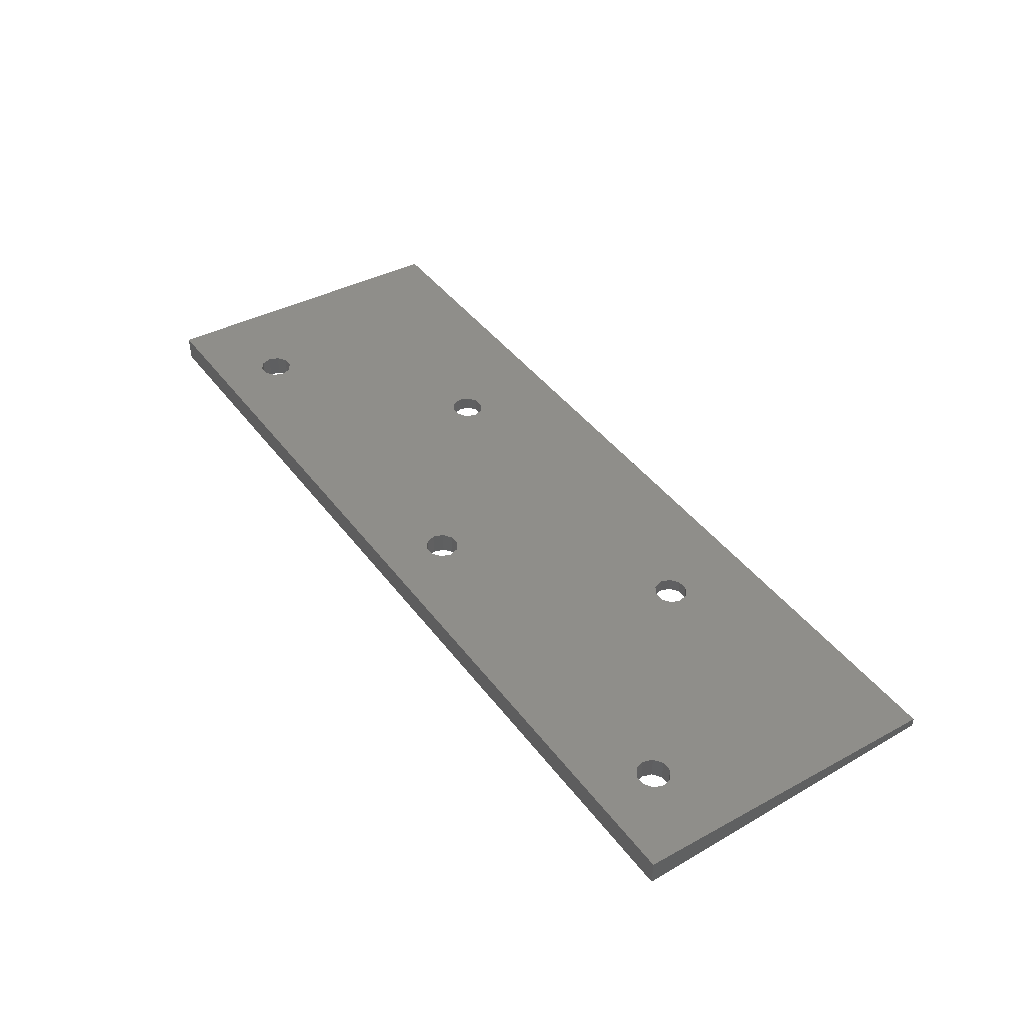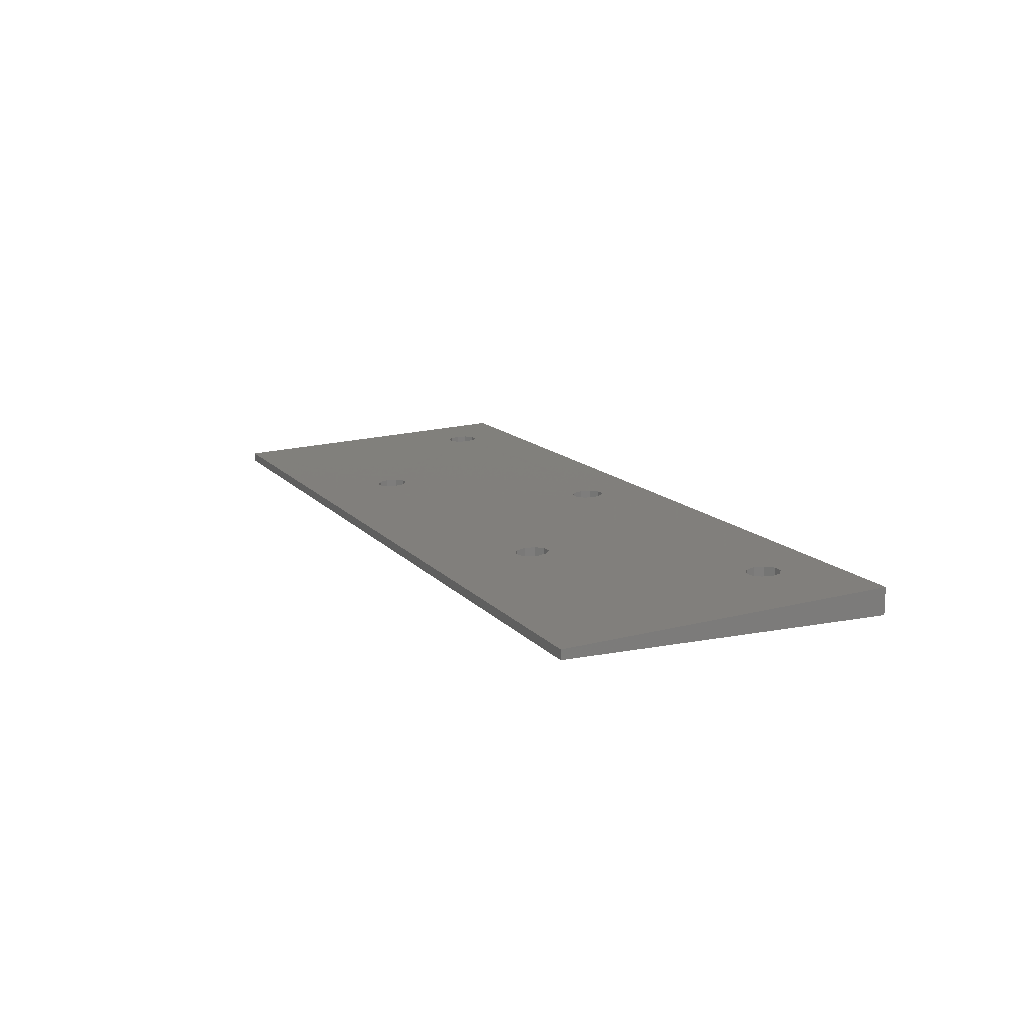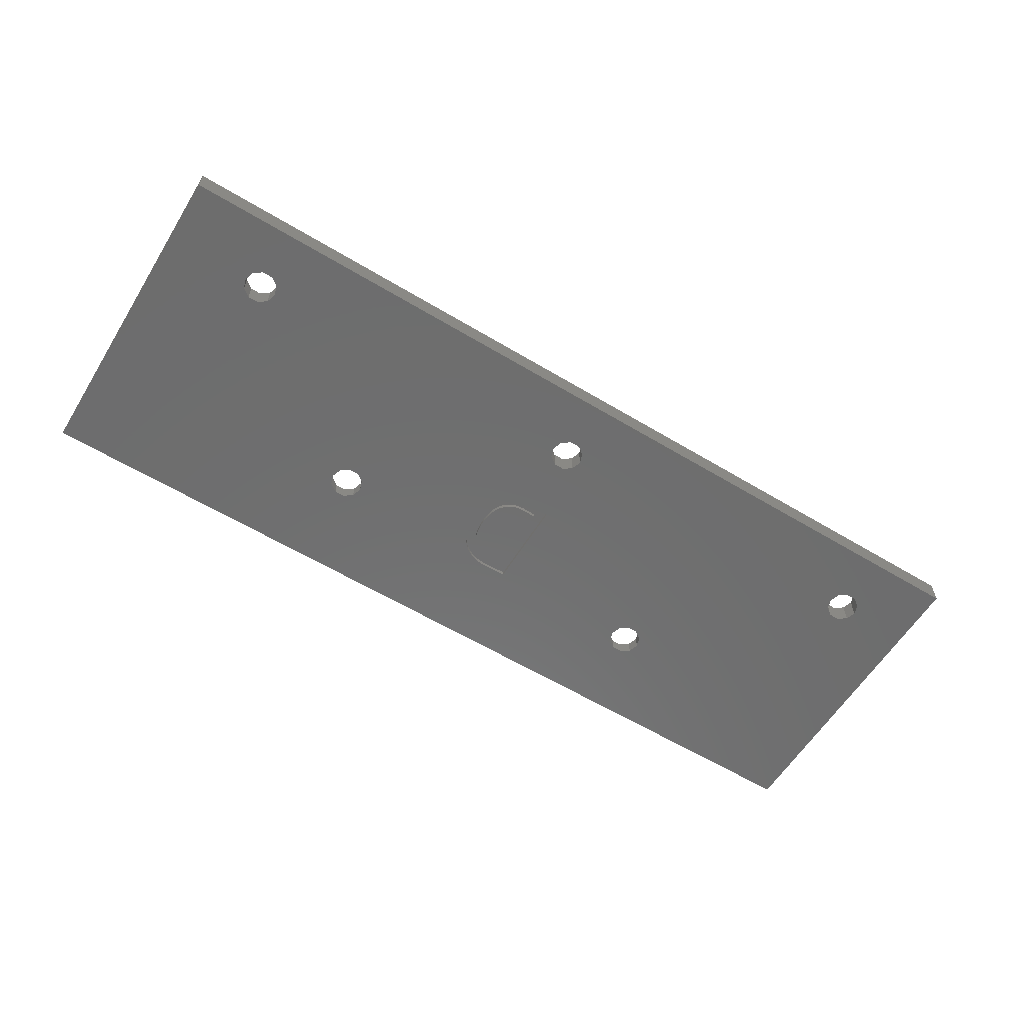
<metadata>
{"format":"stl","ext":"stl","renderer":"f3d","projection":"perspective","resolution":1024,"background":"white","views":[{"elev":43.6,"azim":-124.3,"up":"+Z"},{"elev":13.0,"azim":66.0,"up":"+Z"},{"elev":-59.7,"azim":148.3,"up":"+Z"}]}
</metadata>
<code>
# stl→obj: 358 verts, 732 faces
v 0 0 0
v 0 0 1
v 0 35 0
v 7.544 26.94 0
v 100 0 0
v 100 0 1
v 27.2 10 0
v 27.54 8.942 0
v 28.44 8.288 0
v 29.56 8.288 0
v 8.444 26.29 0
v 9.556 26.29 0
v 0 35 2.834
v 29.56 8.288 1.434
v 27.2 10 1.524
v 9.556 26.29 2.378
v 27.54 8.942 1.469
v 28.44 8.288 1.434
v 7.544 26.94 2.412
v 8.444 26.29 2.378
v 100 35 0
v 48.44 29.71 0
v 9.556 29.71 0
v 7.2 28 0
v 7.544 29.06 0
v 8.444 29.71 0
v 100 35 2.834
v 48.44 29.71 2.557
v 7.2 28 2.467
v 7.544 29.06 2.523
v 8.444 29.71 2.557
v 9.556 29.71 2.557
v 10.46 26.94 0
v 10.46 26.94 2.412
v 10.8 28 0
v 10.8 28 2.467
v 27.54 11.06 1.58
v 28.44 11.71 1.614
v 10.46 29.06 0
v 10.46 29.06 2.523
v 47.54 29.06 0
v 47.54 29.06 2.523
v 27.54 11.06 0
v 28.44 11.71 0
v 47.2 28 0
v 47.2 28 2.467
v 29.56 11.71 0
v 29.56 11.71 1.614
v 30.46 11.06 0
v 30.46 11.06 1.58
v 46.74 20 0
v 30.46 8.942 0
v 46.74 10.23 0
v 46.83 10.22 0
v 46.93 10.21 0
v 47.05 10.2 0
v 47.2 10.19 0
v 47.37 10.18 0
v 47.54 10.18 0
v 47.71 10.17 0
v 47.9 10.16 0
v 48.08 10.15 0
v 48.27 10.14 0
v 48.45 10.13 0
v 48.63 10.13 0
v 48.8 10.13 0
v 48.95 10.12 0
v 49.08 10.12 0
v 49.2 10.12 0
v 68.44 9.688 1.508
v 30.46 8.942 1.469
v 30.8 10 0
v 30.8 10 1.524
v 67.54 10.34 1.542
v 47.54 26.94 2.412
v 48.44 26.29 2.378
v 49.56 26.29 2.378
v 67.2 11.4 1.597
v 46.74 10.23 0.5
v 46.74 20 0.5
v 47.9 19.01 0.5
v 46.83 10.22 0.5
v 47.9 11.2 0.5
v 46.88 20.01 0
v 46.88 20.01 0.5
v 47.54 26.94 0
v 48.44 26.29 0
v 46.93 10.21 0.5
v 47.02 20.03 0
v 47.02 20.03 0.5
v 47.05 10.2 0.5
v 47.18 20.05 0
v 47.18 20.05 0.5
v 47.2 10.19 0.5
v 47.33 20.06 0
v 47.33 20.06 0.5
v 47.37 10.18 0.5
v 47.5 20.07 0
v 47.5 20.07 0.5
v 47.54 10.18 0.5
v 47.67 20.07 0
v 47.67 20.07 0.5
v 47.71 10.17 0.5
v 47.84 20.08 0
v 47.84 20.08 0.5
v 47.9 10.16 0.5
v 48.02 20.09 0
v 48.02 20.09 0.5
v 47.95 19.02 0.5
v 48.01 19.03 0.5
v 47.94 11.2 0.5
v 48 11.19 0.5
v 48.07 11.19 0.5
v 48.08 10.15 0.5
v 47.9 11.2 0
v 47.9 19.01 0
v 48.16 11.18 0
v 47.94 11.2 0
v 48 11.19 0
v 48.07 11.19 0
v 47.95 19.02 0
v 48.26 11.18 0
v 48.01 19.03 0
v 48.09 19.03 0
v 48.09 19.03 0.5
v 48.19 20.09 0
v 48.19 20.09 0.5
v 48.17 19.04 0.5
v 48.16 11.18 0.5
v 48.26 11.18 0.5
v 48.27 10.14 0.5
v 48.17 19.04 0
v 48.26 19.05 0
v 48.36 11.17 0
v 48.26 19.05 0.5
v 48.54 20.1 0
v 48.54 20.1 0.5
v 48.35 19.05 0.5
v 48.45 19.06 0.5
v 48.35 19.05 0
v 48.46 11.17 0
v 48.36 11.17 0.5
v 48.45 10.13 0.5
v 48.45 19.06 0
v 48.46 11.17 0.5
v 49.56 26.29 0
v 48.71 20.1 0
v 48.88 20.1 0
v 49.04 20.1 0
v 49.56 29.71 0
v 49.56 29.71 2.557
v 48.63 10.13 0.5
v 48.55 19.07 0
v 52.65 15.19 0
v 48.67 11.16 0
v 52.64 14.8 0
v 48.55 19.07 0.5
v 48.67 11.16 0.5
v 48.71 20.1 0.5
v 48.66 19.07 0.5
v 48.66 19.07 0
v 52.64 15.53 0
v 48.77 11.16 0.5
v 48.8 10.13 0.5
v 48.76 19.08 0
v 48.76 19.08 0.5
v 48.77 11.16 0
v 52.61 14.42 0
v 48.88 20.1 0.5
v 48.87 19.08 0
v 48.87 19.08 0.5
v 48.87 11.16 0
v 48.87 11.16 0.5
v 48.95 10.12 0.5
v 48.97 19.08 0
v 52.61 15.88 0
v 48.97 19.08 0.5
v 48.97 11.15 0
v 48.97 11.15 0.5
v 52.55 14.05 0
v 49.04 20.1 0.5
v 49.06 11.15 0.5
v 49.08 10.12 0.5
v 49.06 11.15 0
v 49.37 19.08 0
v 52.56 16.22 0
v 49.19 20.11 0.5
v 49.37 19.08 0.5
v 49.19 20.11 0
v 49.13 11.15 0
v 49.13 11.15 0.5
v 52.48 13.68 0
v 49.2 10.12 0.5
v 49.19 11.15 0
v 49.19 11.15 0.5
v 49.23 11.15 0
v 49.23 11.15 0.5
v 49.34 20.11 0
v 49.34 20.11 0.5
v 49.81 10.15 0
v 49.81 10.15 0.5
v 49.7 11.17 0
v 49.7 11.17 0.5
v 49.91 20.08 0
v 49.91 20.08 0.5
v 49.83 19.06 0
v 52.29 17.22 0
v 52.4 16.9 0
v 52.49 16.56 0
v 49.83 19.06 0.5
v 50.46 26.94 0
v 50.43 20.02 0
v 50.92 19.9 0
v 50.46 26.94 2.412
v 67.54 12.46 1.653
v 88.44 29.71 0
v 50.46 29.06 0
v 50.46 29.06 2.523
v 88.44 29.71 2.557
v 50.13 11.23 0
v 50.13 11.23 0.5
v 52.1 12.67 0
v 52.26 12.99 0
v 52.38 13.32 0
v 50.37 10.23 0
v 68.44 9.688 0
v 50.37 10.23 0.5
v 50.25 18.99 0
v 51.26 18.54 0
v 51.53 18.32 0
v 51.76 18.08 0
v 51.97 17.81 0
v 52.14 17.53 0
v 50.43 20.02 0.5
v 50.25 18.99 0.5
v 50.51 11.33 0
v 50.51 11.33 0.5
v 50.86 11.48 0
v 51.18 11.66 0
v 51.46 11.87 0
v 51.7 12.11 0
v 51.92 12.38 0
v 50.62 18.88 0
v 50.96 18.73 0
v 50.92 19.9 0.5
v 50.62 18.88 0.5
v 50.89 10.36 0
v 50.89 10.36 0.5
v 50.8 28 0
v 52.48 19.04 0
v 51.36 19.74 0
v 51.77 19.55 0
v 52.14 19.31 0
v 50.8 28 2.467
v 68.44 13.11 1.687
v 87.54 29.06 0
v 87.54 29.06 2.523
v 50.86 11.48 0.5
v 51.36 19.74 0.5
v 50.96 18.73 0.5
v 52.77 18.73 0
v 53.03 18.39 0
v 68.44 13.11 0
v 87.2 28 0
v 87.2 28 2.467
v 51.18 11.66 0.5
v 51.36 10.55 0.5
v 51.36 10.55 0
v 51.26 18.54 0.5
v 51.77 19.55 0.5
v 51.46 11.87 0.5
v 51.78 10.78 0.5
v 51.53 18.32 0.5
v 52.14 19.31 0.5
v 51.78 10.78 0
v 51.7 12.11 0.5
v 52.16 11.04 0.5
v 51.76 18.08 0.5
v 52.48 19.04 0.5
v 51.92 12.38 0.5
v 52.8 11.67 0.5
v 52.5 11.34 0.5
v 51.97 17.81 0.5
v 52.77 18.73 0.5
v 52.16 11.04 0
v 67.54 10.34 0
v 52.1 12.67 0.5
v 53.06 12.04 0.5
v 52.14 17.53 0.5
v 53.03 18.39 0.5
v 52.26 12.99 0.5
v 53.28 12.43 0.5
v 52.29 17.22 0.5
v 53.26 18.02 0.5
v 52.5 11.34 0
v 52.38 13.32 0.5
v 53.47 12.85 0.5
v 52.4 16.9 0.5
v 53.45 17.62 0.5
v 52.48 13.68 0.5
v 53.61 13.29 0.5
v 52.49 16.56 0.5
v 53.6 17.18 0.5
v 52.55 14.05 0.5
v 53.73 13.75 0.5
v 52.56 16.22 0.5
v 53.72 16.72 0.5
v 52.8 11.67 0
v 52.61 14.42 0.5
v 53.81 14.22 0.5
v 52.61 15.88 0.5
v 53.8 16.23 0.5
v 52.64 14.8 0.5
v 53.85 14.7 0.5
v 52.64 15.53 0.5
v 53.85 15.72 0.5
v 52.65 15.19 0.5
v 53.87 15.19 0.5
v 53.06 12.04 0
v 53.26 18.02 0
v 53.28 12.43 0
v 53.45 17.62 0
v 53.47 12.85 0
v 67.2 11.4 0
v 53.6 17.18 0
v 53.61 13.29 0
v 53.72 16.72 0
v 67.54 12.46 0
v 53.73 13.75 0
v 53.8 16.23 0
v 53.81 14.22 0
v 53.85 15.72 0
v 53.85 14.7 0
v 53.87 15.19 0
v 69.56 13.11 0
v 69.56 13.11 1.687
v 69.56 9.688 0
v 69.56 9.688 1.508
v 70.46 12.46 0
v 70.46 12.46 1.653
v 87.54 26.94 0
v 70.46 10.34 0
v 70.46 10.34 1.542
v 70.8 11.4 0
v 70.8 11.4 1.597
v 88.44 26.29 0
v 88.44 26.29 2.378
v 87.54 26.94 2.412
v 89.56 26.29 0
v 89.56 26.29 2.378
v 89.56 29.71 0
v 89.56 29.71 2.557
v 90.46 26.94 0
v 90.46 26.94 2.412
v 90.46 29.06 0
v 90.46 29.06 2.523
v 90.8 28 0
v 90.8 28 2.467
f 1 2 3
f 1 3 4
f 1 5 6
f 1 6 2
f 1 7 8
f 1 8 9
f 1 9 10
f 1 10 5
f 1 4 11
f 1 11 12
f 1 12 7
f 2 13 3
f 2 6 14
f 2 15 16
f 2 17 15
f 2 18 17
f 2 14 18
f 2 19 13
f 2 20 19
f 2 16 20
f 3 13 21
f 3 21 22
f 3 22 23
f 3 24 4
f 3 25 24
f 3 26 25
f 3 23 26
f 13 27 21
f 13 28 27
f 13 29 30
f 13 19 29
f 13 30 31
f 13 31 32
f 13 32 28
f 33 34 35
f 33 35 7
f 34 36 35
f 34 37 38
f 34 38 36
f 39 35 36
f 39 36 40
f 39 41 35
f 39 22 41
f 40 36 42
f 40 42 28
f 35 43 7
f 35 44 43
f 35 45 44
f 35 41 45
f 36 38 46
f 36 46 42
f 5 21 6
f 6 21 27
f 7 15 17
f 7 43 15
f 7 17 8
f 15 43 37
f 43 44 37
f 37 44 38
f 8 17 18
f 8 18 9
f 44 47 48
f 44 48 38
f 44 45 47
f 38 48 46
f 9 18 10
f 18 14 10
f 47 49 50
f 47 50 48
f 47 51 49
f 47 45 51
f 48 50 46
f 10 14 52
f 10 52 53
f 10 53 54
f 10 54 55
f 10 55 56
f 10 56 57
f 10 57 58
f 10 58 59
f 10 59 60
f 10 60 61
f 10 61 62
f 10 62 63
f 10 63 64
f 10 64 65
f 10 65 66
f 10 66 67
f 10 67 68
f 10 68 69
f 10 69 5
f 14 6 70
f 14 71 52
f 14 70 71
f 49 72 73
f 49 73 50
f 49 53 72
f 49 51 53
f 50 73 46
f 52 71 72
f 52 72 53
f 71 73 72
f 71 74 73
f 71 70 74
f 73 75 46
f 73 76 75
f 73 77 76
f 73 78 77
f 73 74 78
f 53 79 54
f 53 51 79
f 79 51 80
f 79 80 81
f 79 82 54
f 79 83 82
f 79 81 83
f 51 84 85
f 51 85 80
f 51 45 86
f 51 86 87
f 51 87 84
f 80 85 81
f 54 82 55
f 82 88 55
f 82 83 88
f 84 89 90
f 84 90 85
f 84 87 89
f 85 90 81
f 55 88 56
f 88 91 56
f 88 83 91
f 89 92 93
f 89 93 90
f 89 87 92
f 90 93 81
f 56 91 57
f 91 94 57
f 91 83 94
f 92 95 96
f 92 96 93
f 92 87 95
f 93 96 81
f 45 46 75
f 45 75 86
f 45 41 46
f 46 41 42
f 57 94 58
f 94 97 58
f 94 83 97
f 95 98 99
f 95 99 96
f 95 87 98
f 96 99 81
f 58 97 59
f 97 100 59
f 97 83 100
f 98 101 102
f 98 102 99
f 98 87 101
f 99 102 81
f 59 100 60
f 100 103 60
f 100 83 103
f 86 75 76
f 86 76 87
f 41 22 42
f 42 22 28
f 101 104 105
f 101 105 102
f 101 87 104
f 102 105 81
f 60 103 61
f 103 106 61
f 103 83 106
f 104 107 108
f 104 108 105
f 104 87 107
f 105 109 81
f 105 110 109
f 105 108 110
f 61 106 62
f 106 83 111
f 106 111 112
f 106 112 113
f 106 113 114
f 106 114 62
f 115 83 81
f 115 116 117
f 115 81 116
f 115 118 111
f 115 111 83
f 115 119 118
f 115 120 119
f 115 117 120
f 116 81 121
f 116 121 122
f 116 122 117
f 81 109 121
f 118 119 112
f 118 112 111
f 121 109 123
f 121 123 122
f 109 110 123
f 119 120 113
f 119 113 112
f 123 110 124
f 123 124 122
f 110 108 125
f 110 125 124
f 107 126 127
f 107 127 108
f 107 87 126
f 108 128 125
f 108 127 128
f 120 117 129
f 120 129 113
f 113 129 114
f 62 114 63
f 114 129 130
f 114 130 131
f 114 131 63
f 124 125 132
f 124 132 122
f 125 128 132
f 117 122 130
f 117 130 129
f 132 128 133
f 132 133 134
f 132 134 122
f 128 127 135
f 128 135 133
f 126 87 136
f 126 136 137
f 126 137 127
f 127 138 135
f 127 139 138
f 127 137 139
f 133 135 140
f 133 140 141
f 133 141 134
f 135 138 140
f 122 134 142
f 122 142 130
f 130 142 131
f 63 131 64
f 131 142 143
f 131 143 64
f 140 138 144
f 140 144 141
f 138 139 144
f 134 141 145
f 134 145 142
f 142 145 143
f 87 76 146
f 87 147 136
f 87 148 147
f 87 149 148
f 87 146 149
f 76 77 146
f 22 21 150
f 22 150 151
f 22 151 28
f 28 151 27
f 64 143 65
f 143 145 152
f 143 152 65
f 144 139 153
f 144 153 154
f 144 155 141
f 144 156 155
f 144 154 156
f 139 137 157
f 139 157 153
f 141 155 158
f 141 158 145
f 145 158 152
f 136 147 159
f 136 159 137
f 137 160 157
f 137 159 160
f 153 157 161
f 153 161 162
f 153 162 154
f 157 160 161
f 65 152 66
f 152 158 163
f 152 163 164
f 152 164 66
f 161 160 165
f 161 165 162
f 160 159 166
f 160 166 165
f 155 167 163
f 155 163 158
f 155 168 167
f 155 156 168
f 147 148 169
f 147 169 159
f 159 169 166
f 165 166 170
f 165 170 162
f 166 171 170
f 166 169 171
f 167 172 173
f 167 173 163
f 167 168 172
f 163 173 164
f 66 164 67
f 164 173 174
f 164 174 67
f 170 171 175
f 170 175 176
f 170 176 162
f 171 169 177
f 171 177 175
f 172 178 179
f 172 179 173
f 172 180 178
f 172 168 180
f 173 179 174
f 148 149 181
f 148 181 169
f 169 181 177
f 67 174 68
f 174 179 182
f 174 182 183
f 174 183 68
f 178 184 182
f 178 182 179
f 178 180 184
f 175 177 185
f 175 185 186
f 175 186 176
f 177 181 187
f 177 187 188
f 177 188 185
f 149 189 187
f 149 187 181
f 149 146 189
f 184 190 191
f 184 191 182
f 184 192 190
f 184 180 192
f 182 191 183
f 68 183 69
f 183 191 193
f 183 193 69
f 190 194 195
f 190 195 191
f 190 192 194
f 191 195 193
f 194 196 197
f 194 197 195
f 194 192 196
f 195 197 193
f 189 198 199
f 189 199 187
f 189 146 198
f 187 199 188
f 69 193 200
f 69 200 5
f 193 197 201
f 193 201 200
f 196 202 203
f 196 203 197
f 196 192 202
f 197 203 201
f 198 146 204
f 198 204 205
f 198 205 199
f 199 205 188
f 185 188 206
f 185 206 207
f 185 207 208
f 185 208 209
f 185 209 186
f 188 210 206
f 188 205 210
f 146 77 211
f 146 212 204
f 146 211 213
f 146 213 212
f 77 214 211
f 77 78 215
f 77 215 214
f 150 21 216
f 150 217 218
f 150 218 151
f 150 216 217
f 151 218 219
f 151 219 27
f 202 220 221
f 202 221 203
f 202 222 220
f 202 223 222
f 202 224 223
f 202 192 224
f 203 221 201
f 200 201 225
f 200 225 226
f 200 226 5
f 201 221 227
f 201 227 225
f 206 210 228
f 206 228 229
f 206 229 230
f 206 230 231
f 206 231 232
f 206 232 233
f 206 233 207
f 210 205 234
f 210 235 228
f 210 234 235
f 204 212 234
f 204 234 205
f 220 236 237
f 220 237 221
f 220 238 236
f 220 239 238
f 220 240 239
f 220 241 240
f 220 242 241
f 220 222 242
f 221 237 227
f 228 235 243
f 228 243 244
f 228 244 229
f 235 234 245
f 235 246 243
f 235 245 246
f 225 227 247
f 225 247 226
f 227 237 248
f 227 248 247
f 212 213 245
f 212 245 234
f 211 214 249
f 211 249 250
f 211 251 213
f 211 252 251
f 211 253 252
f 211 250 253
f 214 254 249
f 214 215 255
f 214 255 254
f 217 249 254
f 217 254 218
f 217 256 249
f 217 216 256
f 218 254 257
f 218 257 219
f 236 238 258
f 236 258 237
f 237 258 248
f 243 246 244
f 246 245 259
f 246 260 244
f 246 259 260
f 249 261 250
f 249 262 261
f 249 263 262
f 249 264 263
f 249 256 264
f 254 255 265
f 254 265 257
f 238 239 266
f 238 266 258
f 258 266 267
f 258 267 248
f 247 248 268
f 247 268 226
f 248 267 268
f 213 251 259
f 213 259 245
f 244 260 229
f 260 269 229
f 260 259 270
f 260 270 269
f 239 240 271
f 239 271 266
f 266 271 272
f 266 272 267
f 229 269 230
f 269 273 230
f 269 270 274
f 269 274 273
f 268 267 275
f 268 275 226
f 267 272 275
f 251 252 270
f 251 270 259
f 240 241 276
f 240 276 271
f 271 276 277
f 271 277 272
f 230 273 278
f 230 278 231
f 273 274 279
f 273 279 278
f 241 242 276
f 276 242 280
f 276 280 281
f 276 282 277
f 276 281 282
f 231 278 283
f 231 283 232
f 278 279 284
f 278 284 283
f 252 253 274
f 252 274 270
f 275 272 285
f 275 285 286
f 275 286 226
f 272 277 285
f 242 222 280
f 280 222 287
f 280 287 288
f 280 288 281
f 232 283 289
f 232 289 233
f 283 284 290
f 283 290 289
f 222 223 287
f 287 223 291
f 287 291 292
f 287 292 288
f 233 289 293
f 233 293 207
f 289 290 294
f 289 294 293
f 253 250 279
f 253 279 274
f 285 277 295
f 285 295 286
f 277 282 295
f 223 224 291
f 291 224 296
f 291 296 297
f 291 297 292
f 207 293 298
f 207 298 208
f 293 294 299
f 293 299 298
f 224 192 296
f 296 192 300
f 296 300 301
f 296 301 297
f 208 298 302
f 208 302 209
f 298 299 303
f 298 303 302
f 250 261 279
f 279 261 284
f 192 180 300
f 300 180 304
f 300 304 305
f 300 305 301
f 209 302 306
f 209 306 186
f 302 303 307
f 302 307 306
f 295 282 281
f 295 308 286
f 295 281 308
f 180 168 304
f 304 168 309
f 304 309 310
f 304 310 305
f 186 306 311
f 186 311 176
f 306 307 312
f 306 312 311
f 168 156 309
f 309 156 313
f 309 313 314
f 309 314 310
f 176 311 315
f 176 315 162
f 311 312 316
f 311 316 315
f 156 154 313
f 313 154 317
f 313 317 318
f 313 318 314
f 162 315 317
f 162 317 154
f 315 316 318
f 315 318 317
f 261 262 284
f 284 262 290
f 308 281 288
f 308 319 286
f 308 288 319
f 262 320 290
f 262 263 320
f 290 320 294
f 319 288 292
f 319 321 286
f 319 292 321
f 320 322 294
f 320 263 322
f 294 322 299
f 321 292 297
f 321 323 324
f 321 297 323
f 321 324 286
f 322 325 299
f 322 263 325
f 299 325 303
f 323 297 301
f 323 326 324
f 323 301 326
f 325 327 303
f 325 328 327
f 325 263 328
f 303 327 307
f 326 301 305
f 326 329 324
f 326 305 329
f 327 330 307
f 327 328 330
f 307 330 312
f 329 305 310
f 329 331 324
f 329 310 331
f 330 332 312
f 330 328 332
f 312 332 316
f 331 310 314
f 331 333 324
f 331 314 333
f 332 334 316
f 332 328 334
f 316 334 318
f 333 314 318
f 333 334 324
f 333 318 334
f 334 328 324
f 324 78 74
f 324 74 286
f 324 328 78
f 78 328 215
f 286 74 70
f 286 70 226
f 328 263 215
f 215 263 255
f 263 335 336
f 263 336 255
f 263 264 335
f 255 336 265
f 226 70 337
f 226 337 5
f 70 6 338
f 70 338 337
f 335 339 340
f 335 340 336
f 335 264 341
f 335 341 339
f 336 340 265
f 337 338 342
f 337 342 5
f 338 6 343
f 338 343 342
f 24 29 19
f 24 19 4
f 24 25 29
f 29 25 30
f 4 19 20
f 4 20 11
f 25 26 30
f 30 26 31
f 342 343 344
f 342 344 5
f 343 6 345
f 343 345 344
f 339 344 345
f 339 345 340
f 339 341 346
f 339 346 344
f 340 345 265
f 344 346 5
f 345 6 347
f 345 348 265
f 345 347 348
f 11 20 12
f 20 16 12
f 26 23 32
f 26 32 31
f 264 265 348
f 264 348 341
f 264 256 265
f 265 256 257
f 341 348 347
f 341 347 346
f 256 216 257
f 257 216 219
f 346 347 349
f 346 349 5
f 347 6 350
f 347 350 349
f 216 21 351
f 216 351 352
f 216 352 219
f 219 352 27
f 349 350 353
f 349 353 5
f 350 6 354
f 350 354 353
f 351 21 355
f 351 355 356
f 351 356 352
f 352 356 27
f 12 33 7
f 12 16 33
f 16 34 33
f 16 15 37
f 16 37 34
f 23 39 40
f 23 40 32
f 23 22 39
f 32 40 28
f 353 21 5
f 353 354 357
f 353 357 21
f 354 6 27
f 354 27 358
f 354 358 357
f 355 21 357
f 355 357 358
f 355 358 356
f 356 358 27

</code>
